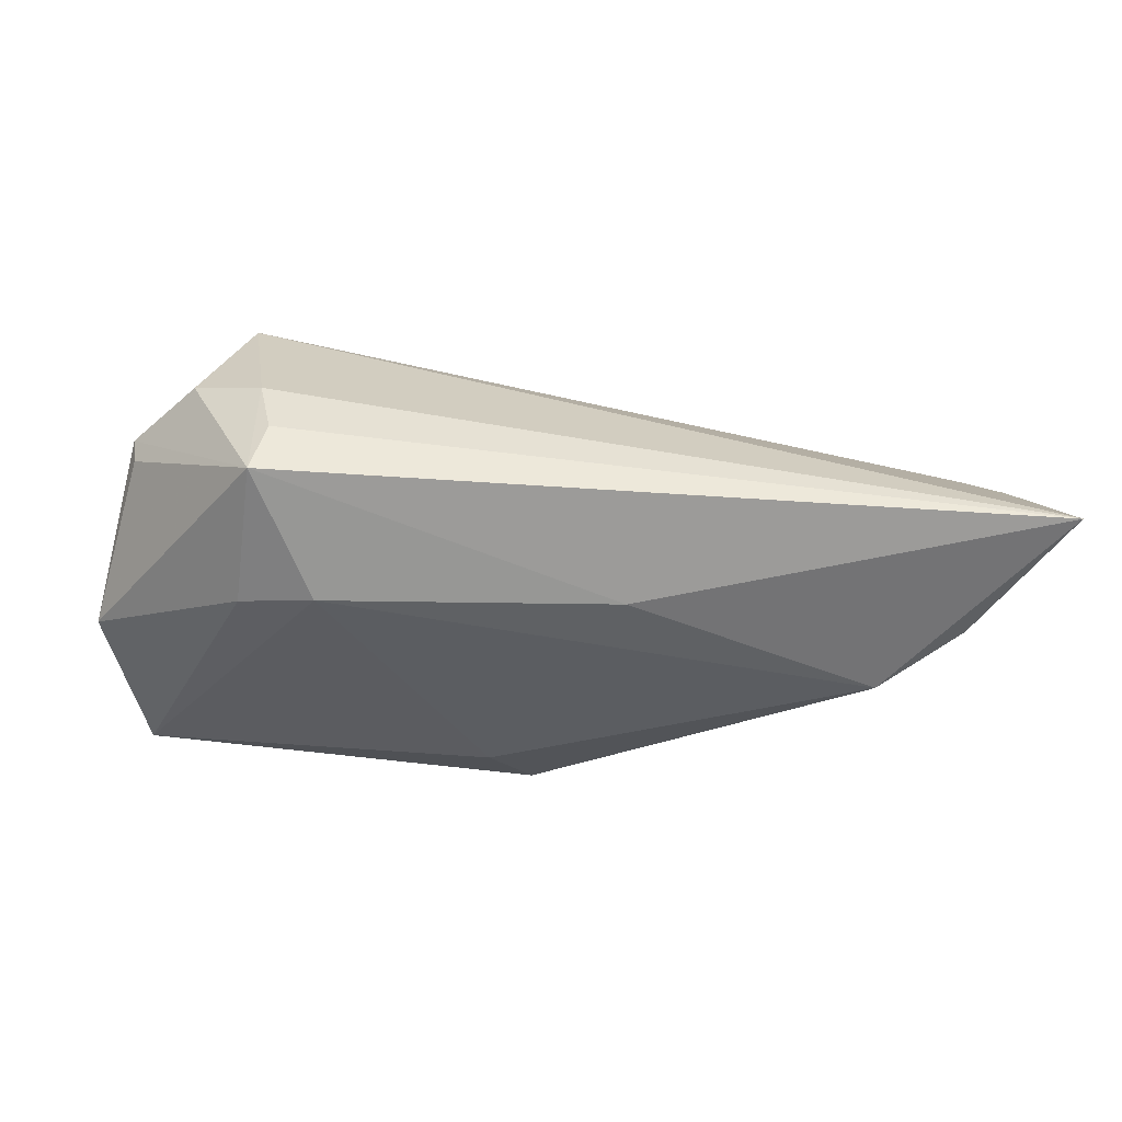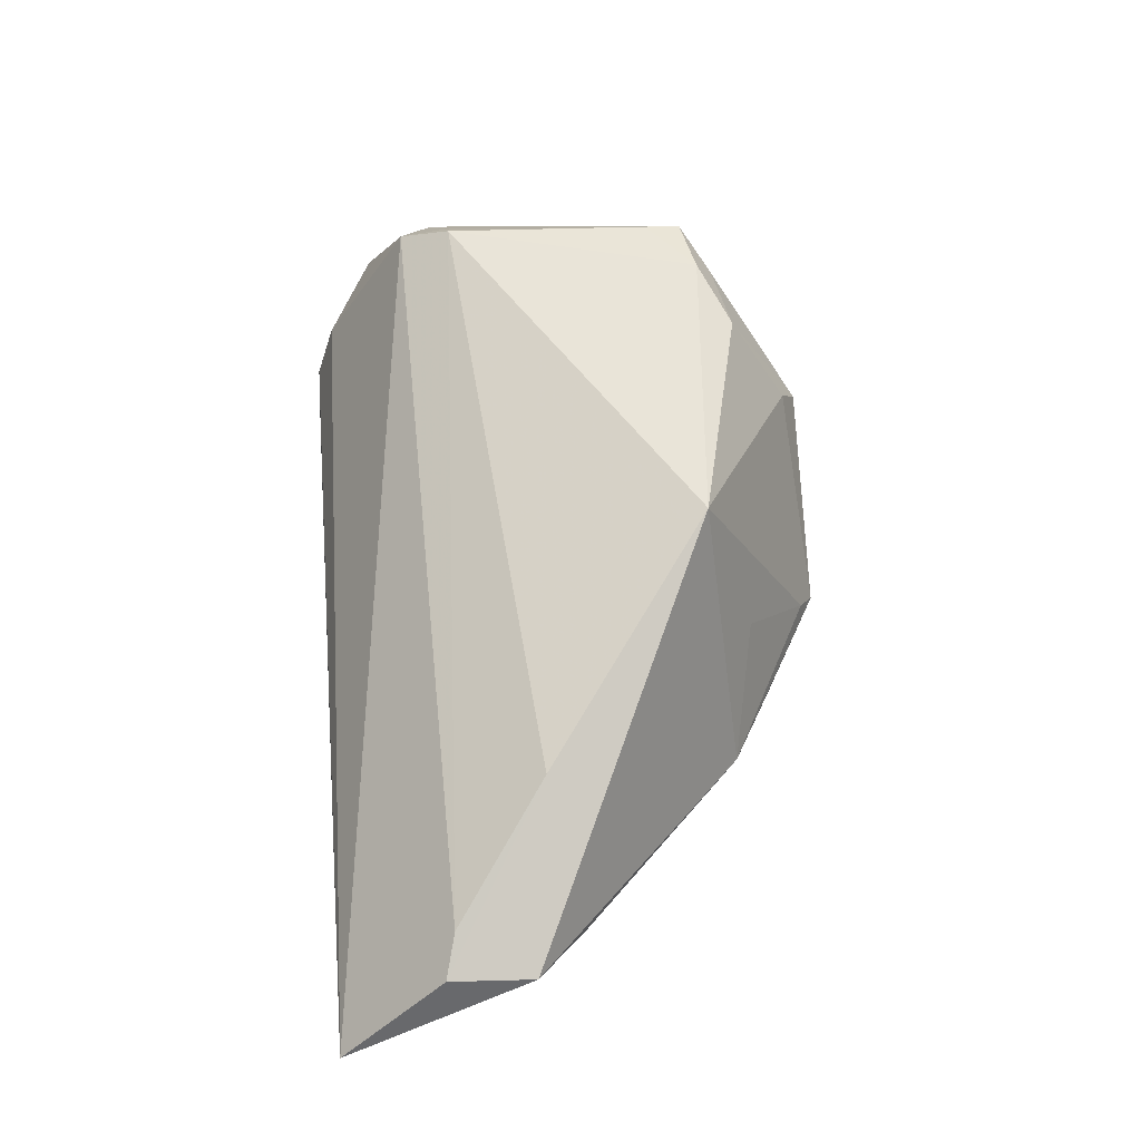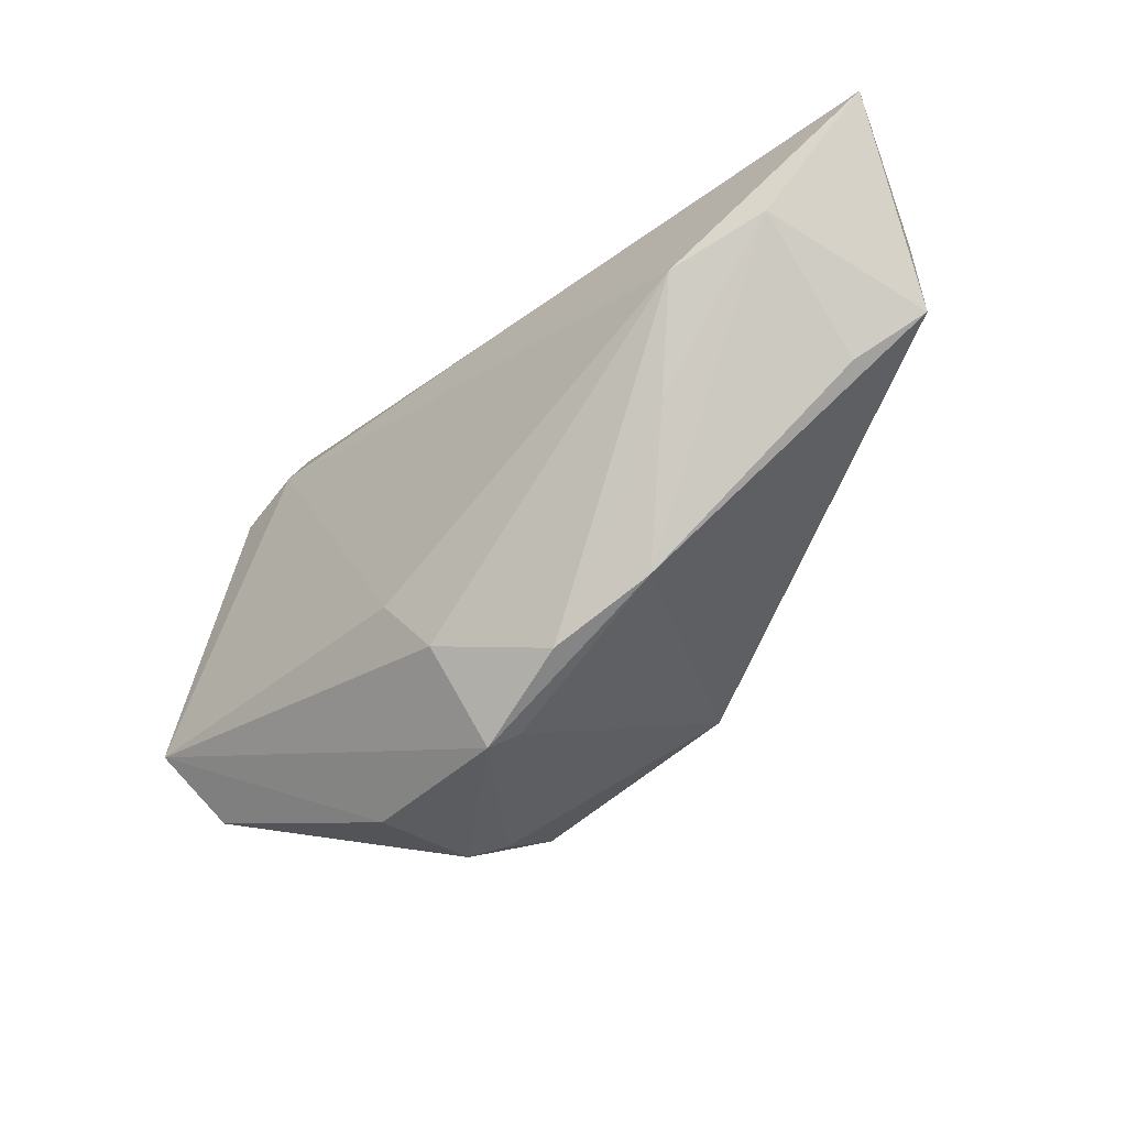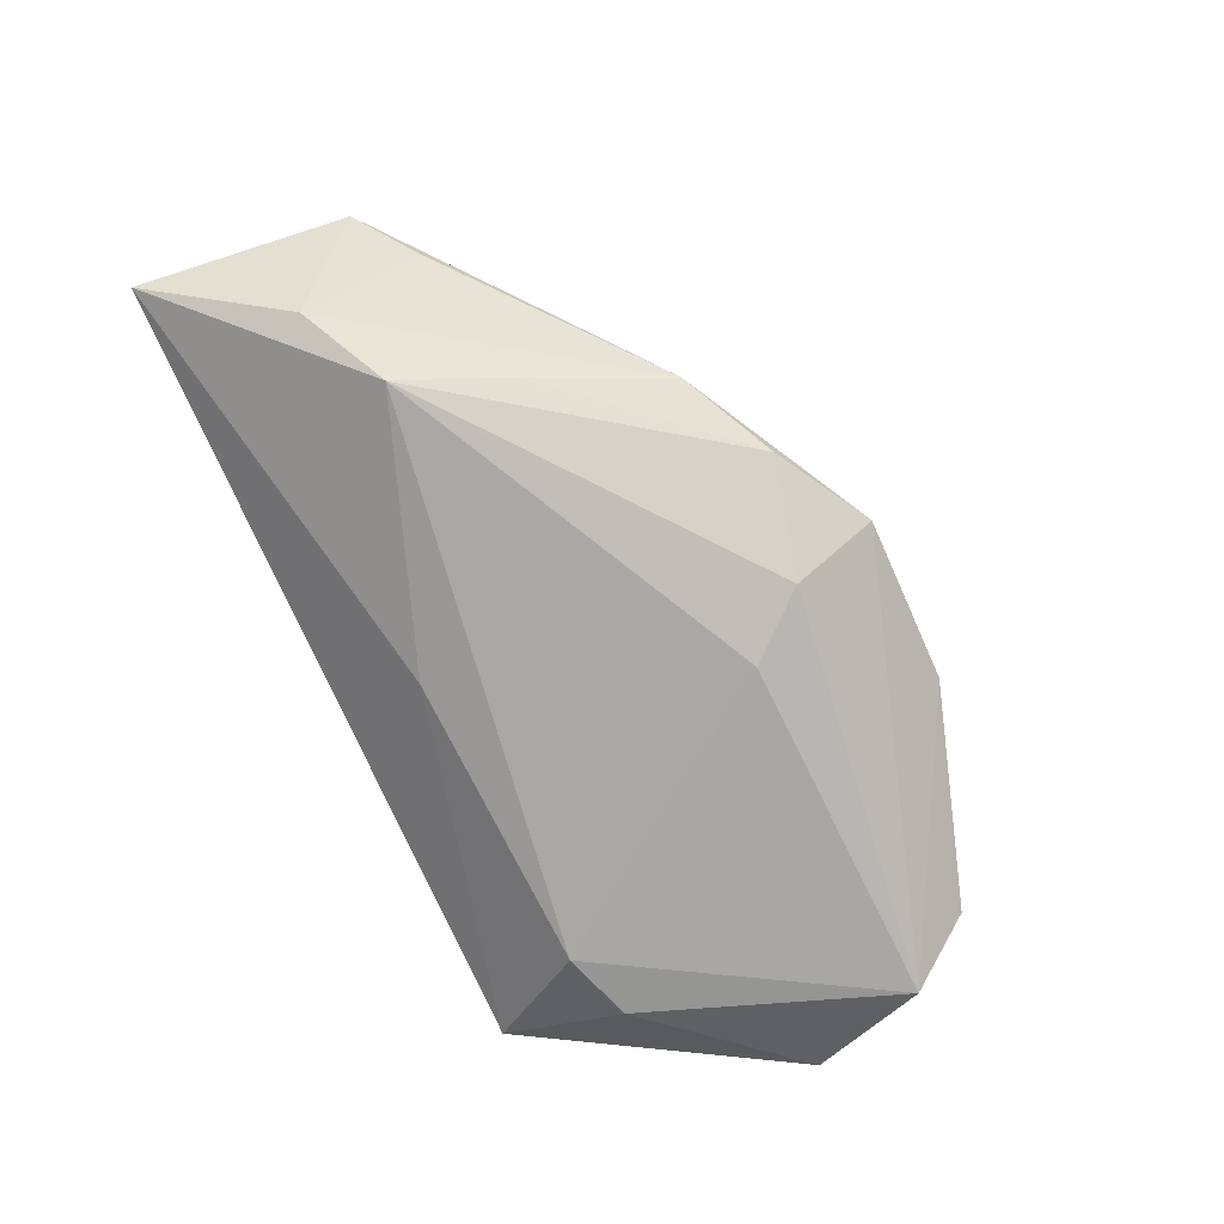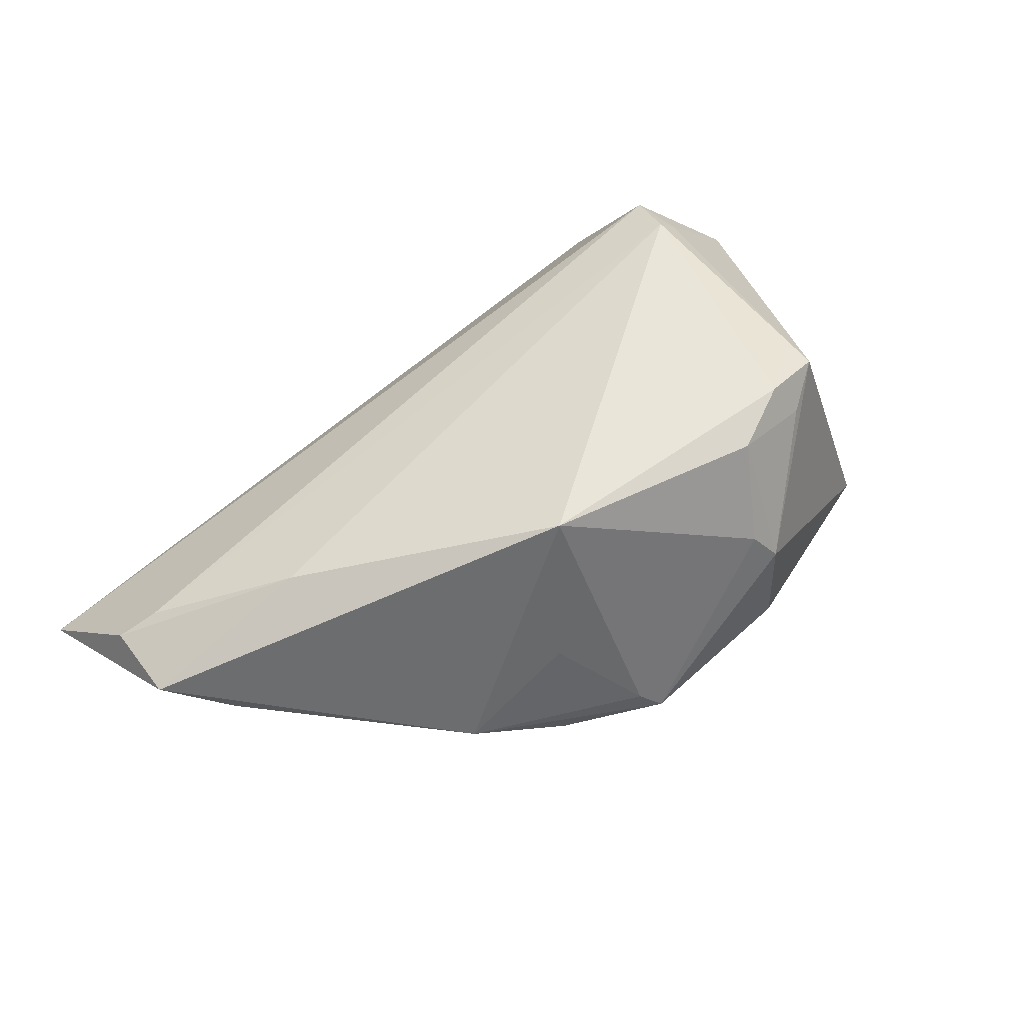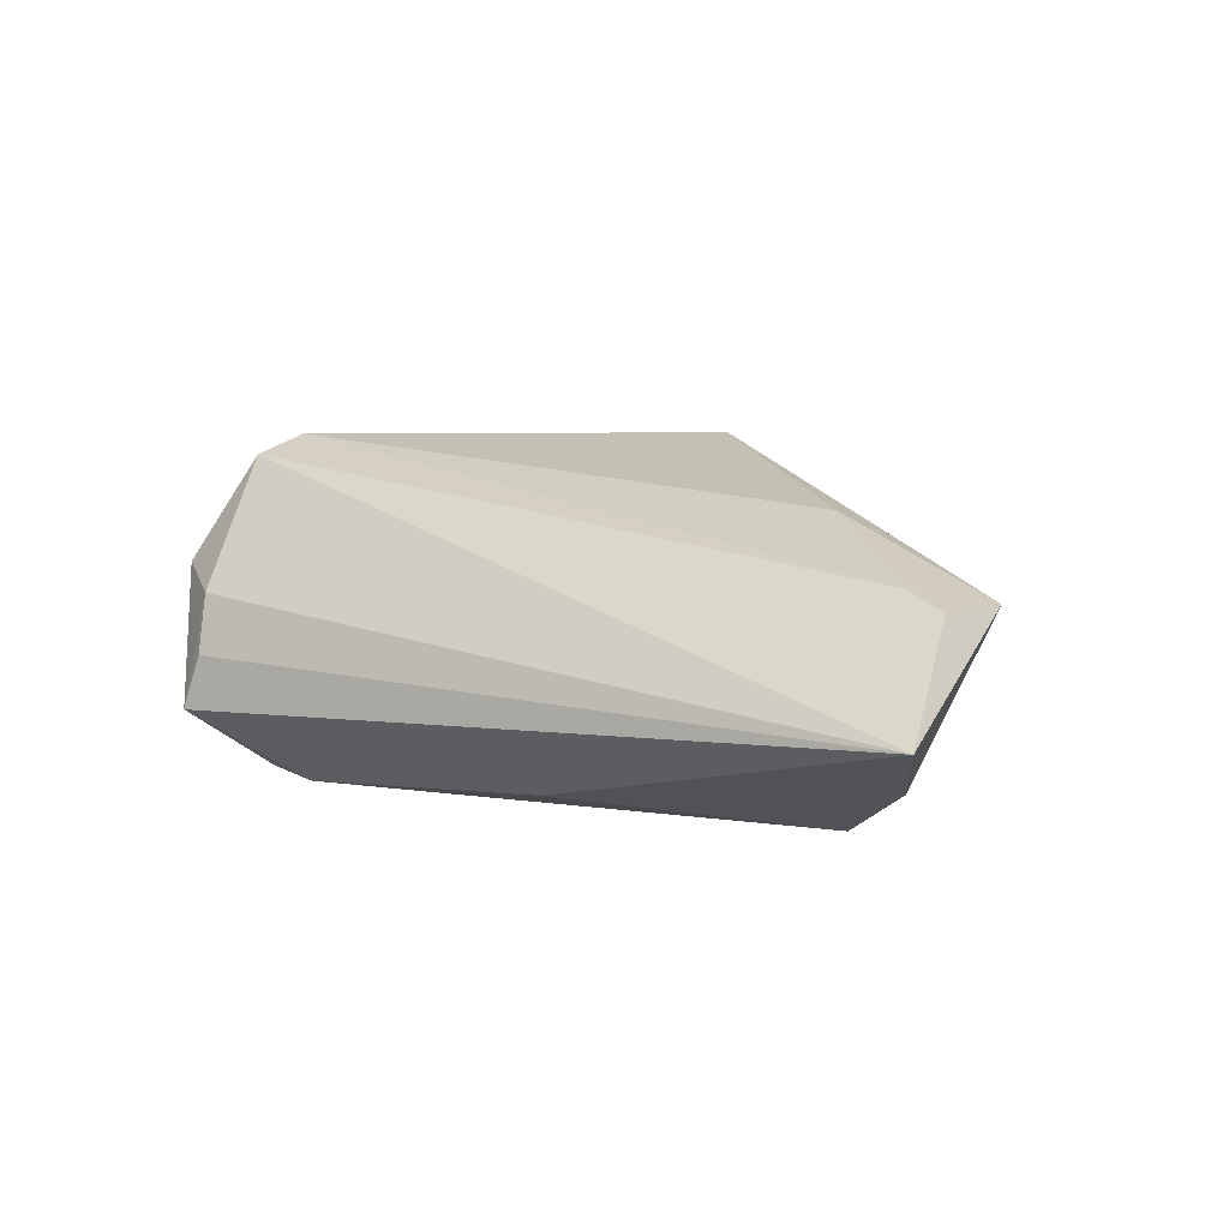
<metadata>
{"format":"obj","ext":"obj","renderer":"f3d","projection":"perspective","resolution":1024,"background":"white","views":[{"elev":-32.8,"azim":173.4,"up":"+Z"},{"elev":59.8,"azim":-94.9,"up":"+Z"},{"elev":-36.7,"azim":-135.7,"up":"+Y"},{"elev":-77.2,"azim":-65.5,"up":"+Z"},{"elev":58.2,"azim":-40.8,"up":"+Z"},{"elev":2.4,"azim":-143.8,"up":"+Z"}]}
</metadata>
<code>
v 0.03577 0.01131 0.02182
v 0.01167 -0.03213 0.01183
v -0.01991 -0.02817 -0.01193
v 0.04896 0.01338 0.006552
v -0.01292 0.01987 -0.01745
v 0.04853 0.01373 0.003149
v 0.01429 -0.03531 -0.007101
v 0.03264 0.01086 0.02516
v -0.06431 0.006665 0.005167
v -0.01821 -0.0246 0.003685
v -0.04254 0.003865 0.01512
v -0.009971 -0.0334 -0.007375
v -0.06345 0.01756 0.004527
v -0.057 0.01399 -0.01481
v 0.03387 0.01519 -0.01742
v 0.0005665 -0.0165 -0.02035
v 0.03273 -0.01538 0.0232
v 0.03451 0.01727 0.02239
v -0.04047 -0.004795 -0.01518
v 0.03278 -0.02007 0.02274
v 0.03124 0.03081 -0.002373
v 0.02699 -0.02375 0.0199
v 0.03268 0.02827 0.005131
v -0.05818 0.01609 0.006863
v 0.04128 0.0224 0.008813
v 0.05255 -0.002731 -0.01089
v -0.01328 -0.01841 0.02516
v 0.0155 -0.02506 0.02366
v 0.0242 -0.0213 0.02516
v -0.006007 -0.02453 -0.01858
v -0.05686 0.0003902 -9.566e-05
v -0.06746 0.03142 -0.008453
v -0.04646 0.007825 -0.02016
v 0.03324 0.03142 -0.009071
v -0.007411 -0.03539 -0.01014
v 0.01435 -0.03434 0.007504
v 0.04126 -0.02636 -0.01123
v -0.03179 -0.02189 -0.008308
v 0.02466 0.0181 -0.01847
v 0.04539 -0.01787 -0.01895
f 37 20 36
f 4 18 1
f 8 27 29
f 8 1 18
f 4 20 26
f 26 20 37
f 34 26 15
f 38 27 9
f 24 8 18
f 37 36 7
f 7 36 35
f 22 20 29
f 22 36 20
f 35 36 2
f 29 20 17
f 17 8 29
f 1 8 17
f 17 20 4
f 4 1 17
f 40 26 37
f 15 26 40
f 37 7 40
f 40 7 35
f 25 18 4
f 4 34 25
f 4 26 6
f 6 34 4
f 26 34 6
f 32 24 18
f 32 34 5
f 5 34 39
f 39 34 15
f 15 40 39
f 39 40 16
f 12 38 35
f 35 2 12
f 12 2 27
f 31 38 9
f 27 8 11
f 8 24 11
f 9 27 11
f 28 22 29
f 36 22 28
f 28 2 36
f 29 27 28
f 27 2 28
f 18 25 23
f 23 25 34
f 23 32 18
f 13 32 9
f 24 32 13
f 9 11 13
f 13 11 24
f 5 39 33
f 33 39 16
f 33 32 5
f 27 38 10
f 10 12 27
f 38 12 10
f 34 32 21
f 21 23 34
f 32 23 21
f 19 33 3
f 35 38 3
f 38 19 3
f 32 33 14
f 9 32 14
f 14 31 9
f 14 33 19
f 38 31 14
f 14 19 38
f 30 33 16
f 30 3 33
f 35 3 30
f 30 40 35
f 16 40 30

</code>
